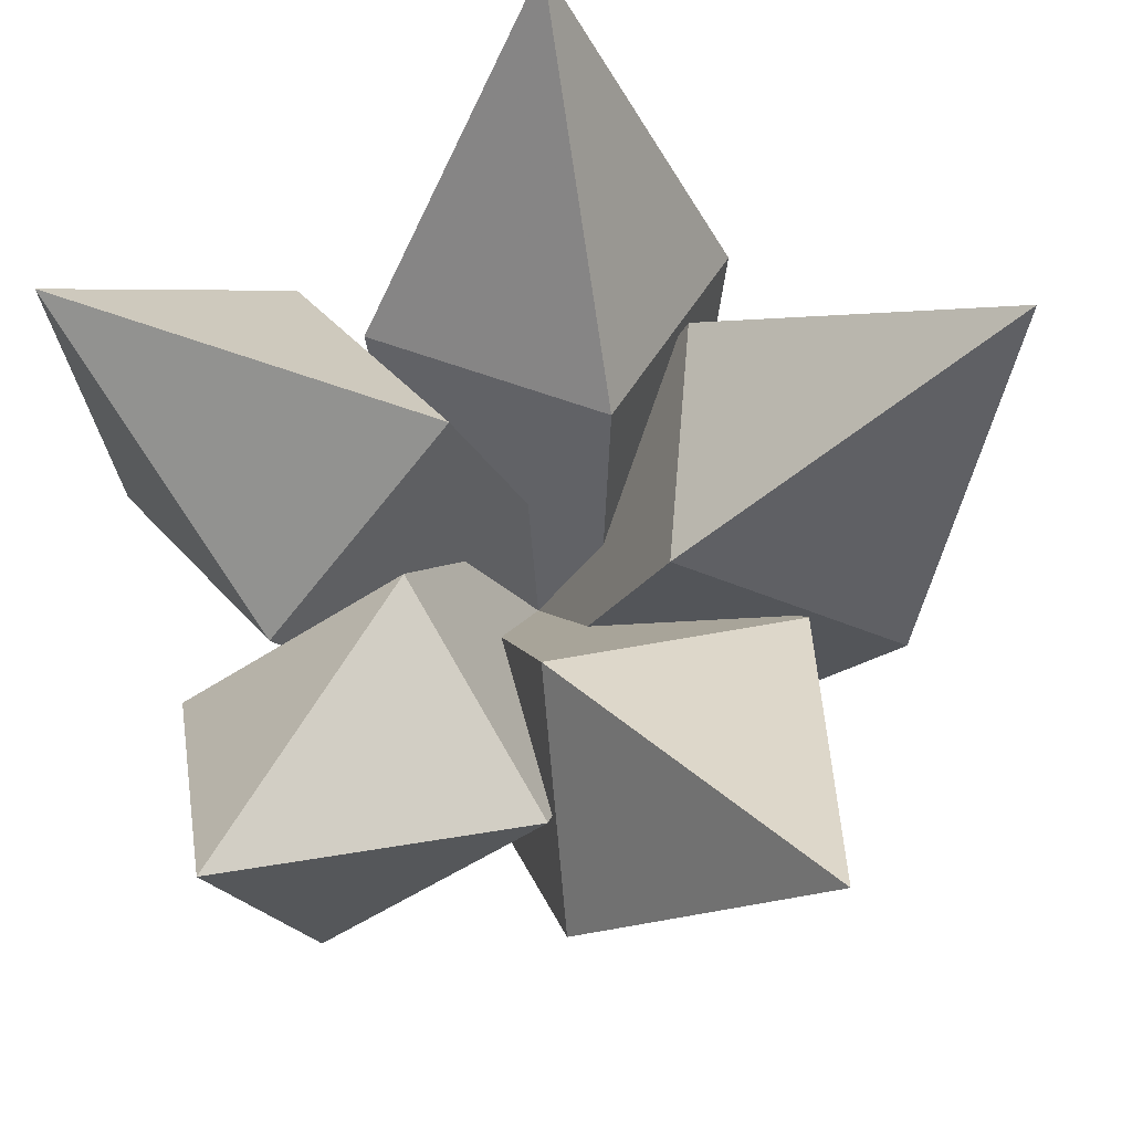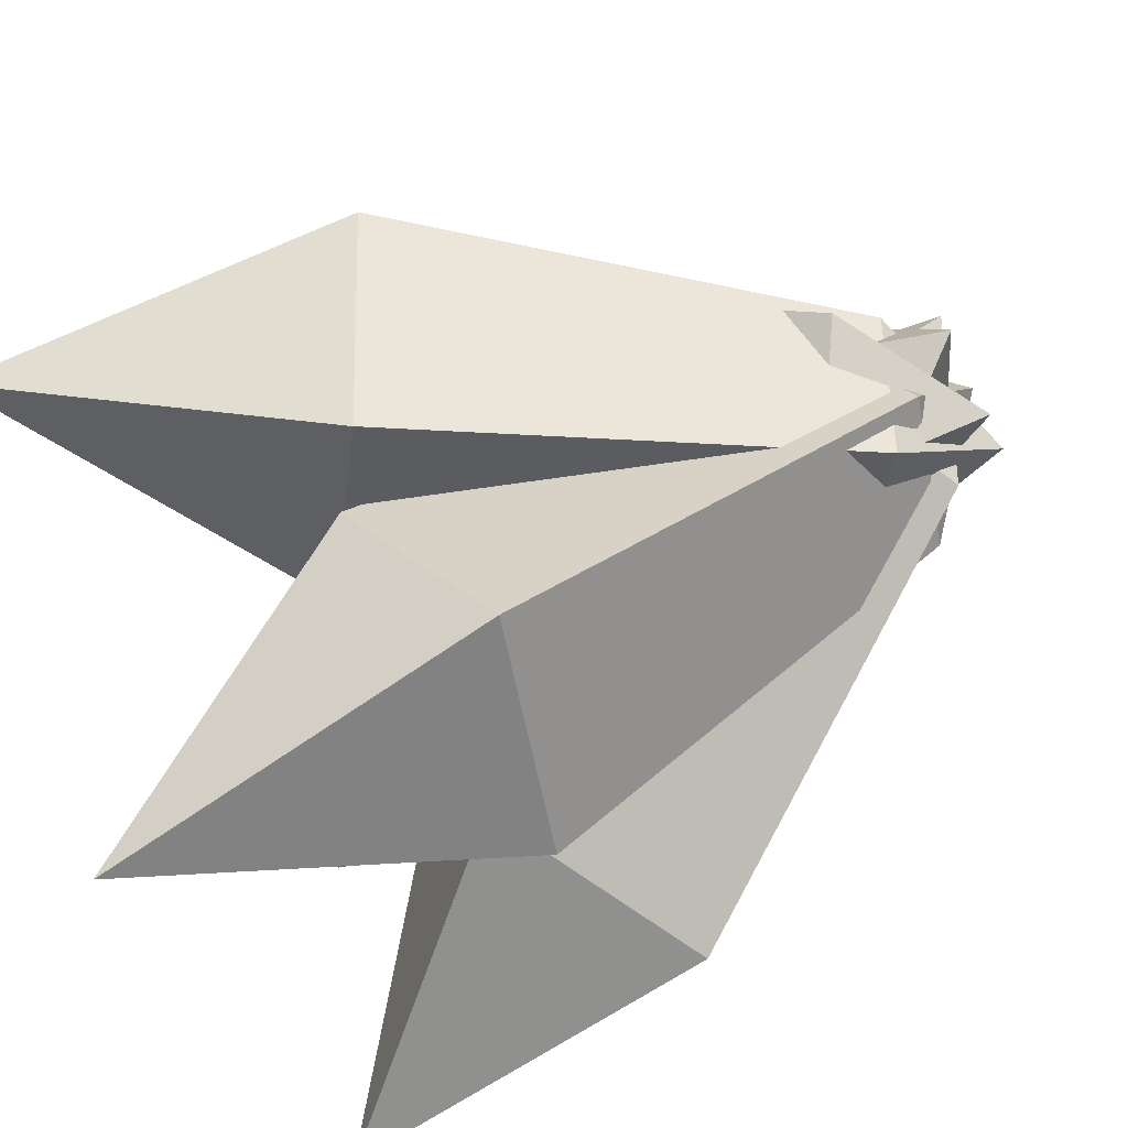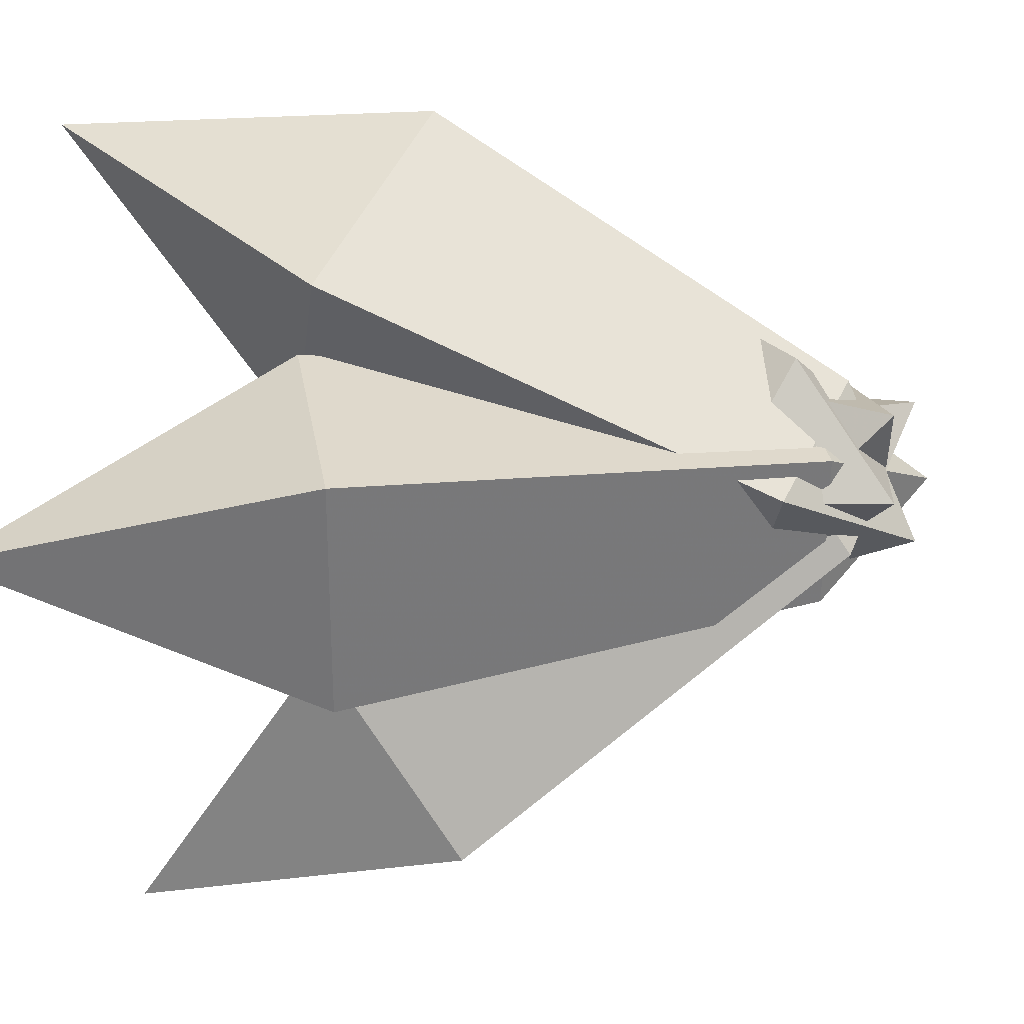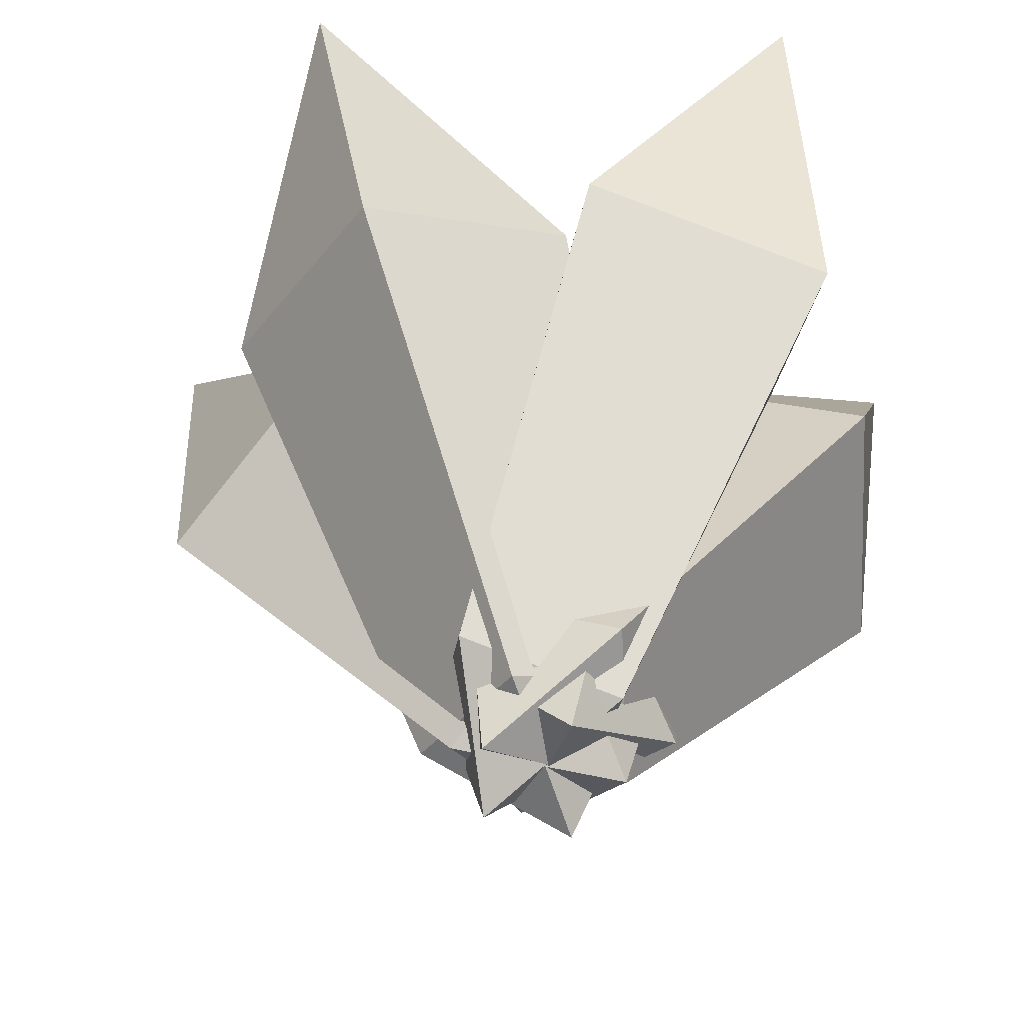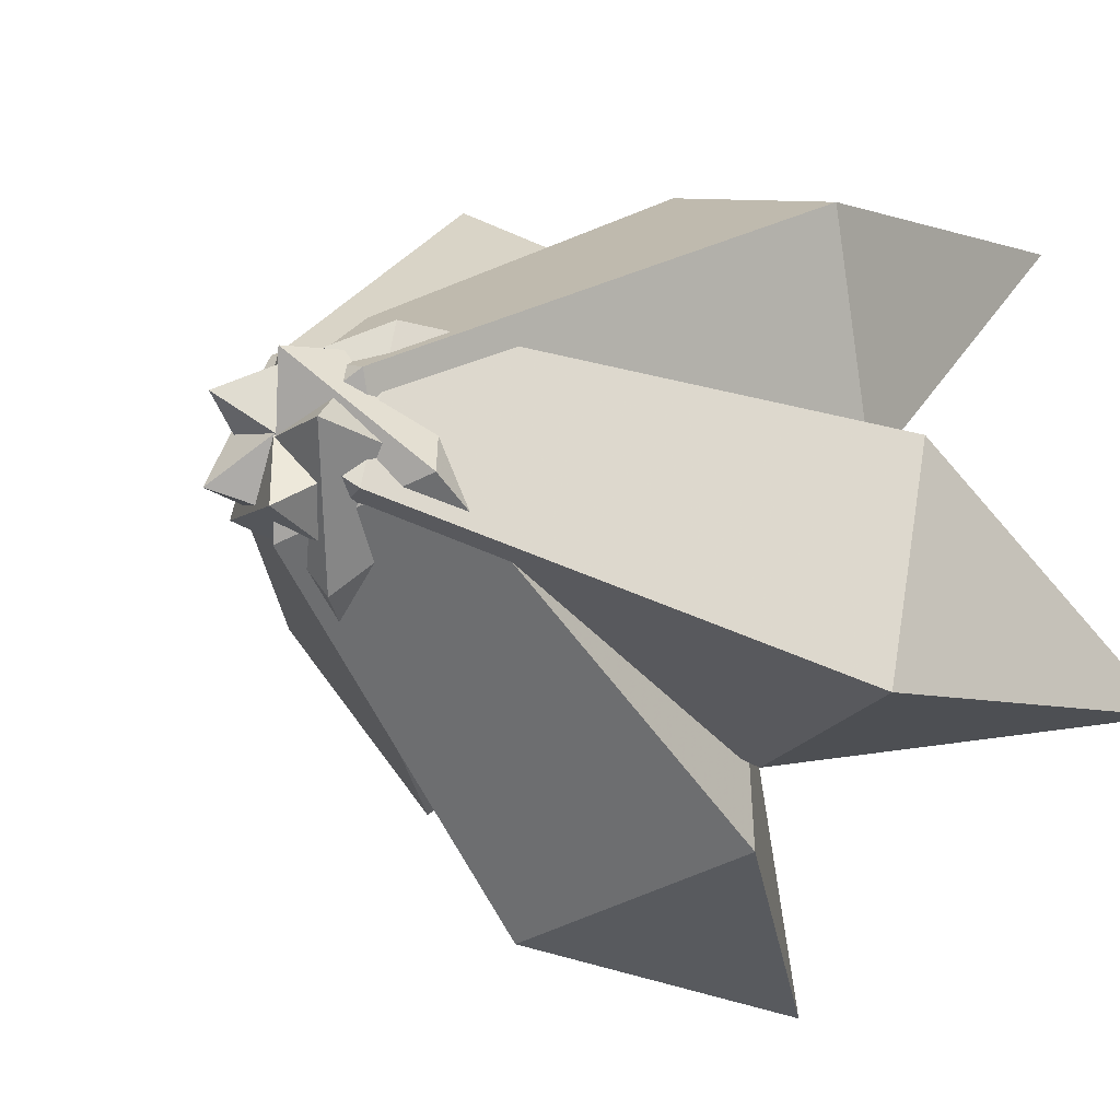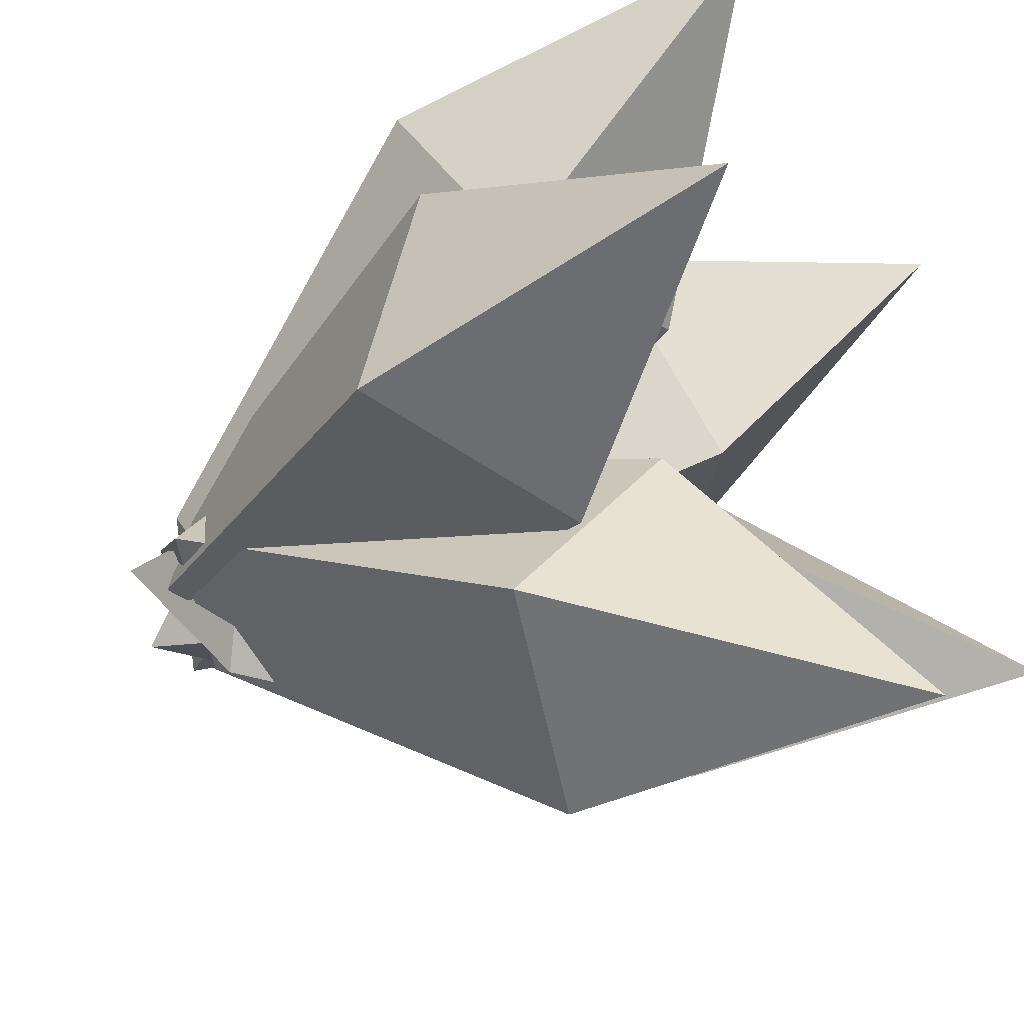
<metadata>
{"format":"obj","ext":"obj","renderer":"f3d","projection":"perspective","resolution":1024,"background":"white","views":[{"elev":74.9,"azim":77.9,"up":"+Y"},{"elev":-74.4,"azim":-64.3,"up":"+Z"},{"elev":-4.9,"azim":-67.3,"up":"+Z"},{"elev":-53.3,"azim":-68.9,"up":"+Y"},{"elev":-14.2,"azim":39.4,"up":"+Z"},{"elev":-45.3,"azim":117.2,"up":"+Z"}]}
</metadata>
<code>
o Cone.002_Cone.005
v -0.2973 0.4211 0.6812
v -0.5744 0.5351 0.3124
v -0.2068 0.752 0.1034
v -0.4193 1.162 0.6959
v 0.0702 0.638 0.4723
v -0.05189 -0.3094 0.1617
v -0.23 -0.2361 -0.07539
v 0.006289 -0.09667 -0.2097
v 0.1844 -0.17 0.02738
v 0.03691 -0.4087 -0.1324
v -0.7398 0.4211 -0.07226
v -0.4746 0.5351 -0.4497
v -0.1623 0.752 -0.1647
v -0.7914 1.162 -0.1837
v -0.4275 0.638 0.2127
v -0.1698 -0.3094 0.000624
v 0.000634 -0.2361 -0.242
v 0.2014 -0.09667 -0.05883
v 0.03093 -0.17 0.1838
v 0.1373 -0.4087 -0.00582
v -0.1599 0.4211 -0.7259
v 0.281 0.5351 -0.5903
v 0.1065 0.752 -0.2052
v -0.06985 1.162 -0.8094
v -0.3344 0.638 -0.3408
v -0.05308 -0.3094 -0.1613
v 0.2304 -0.2361 -0.07418
v 0.1182 -0.09667 0.1734
v -0.1653 -0.17 0.08622
v 0.04798 -0.4087 0.1288
v 0.641 0.4211 -0.3764
v 0.6483 0.5351 0.08486
v 0.2281 0.752 0.0379
v 0.7482 1.162 -0.3166
v 0.2208 0.638 -0.4233
v 0.137 -0.3094 -0.1003
v 0.1417 -0.2361 0.1962
v -0.1284 -0.09667 0.166
v -0.1331 -0.17 -0.1305
v -0.1077 -0.4087 0.08544
v 0.556 0.4211 0.4933
v 0.1196 0.5351 0.6428
v 0.03445 0.752 0.2287
v 0.5323 1.162 0.6138
v 0.4708 0.638 0.07918
v 0.1378 -0.3094 0.09932
v -0.1428 -0.2361 0.1954
v -0.1975 -0.09667 -0.07079
v 0.08302 -0.17 -0.1669
v -0.1145 -0.4087 -0.07602
f 3 4 5
f 1 4 2
f 5 4 1
f 2 4 3
f 1 6 9
f 5 9 8
f 2 3 8
f 2 7 6
f 9 6 10
f 8 9 10
f 7 8 10
f 6 7 10
f 13 14 15
f 11 14 12
f 15 14 11
f 12 14 13
f 11 16 19
f 15 19 18
f 12 13 18
f 12 17 16
f 19 16 20
f 18 19 20
f 17 18 20
f 16 17 20
f 23 24 25
f 21 24 22
f 25 24 21
f 22 24 23
f 21 26 29
f 25 29 28
f 22 23 28
f 22 27 26
f 29 26 30
f 28 29 30
f 27 28 30
f 26 27 30
f 33 34 35
f 31 34 32
f 35 34 31
f 32 34 33
f 31 36 39
f 35 39 38
f 32 33 38
f 32 37 36
f 39 36 40
f 38 39 40
f 37 38 40
f 36 37 40
f 43 44 45
f 41 44 42
f 45 44 41
f 42 44 43
f 41 46 49
f 45 49 48
f 42 43 48
f 42 47 46
f 49 46 50
f 48 49 50
f 47 48 50
f 46 47 50
f 5 1 9
f 3 5 8
f 7 2 8
f 1 2 6
f 15 11 19
f 13 15 18
f 17 12 18
f 11 12 16
f 25 21 29
f 23 25 28
f 27 22 28
f 21 22 26
f 35 31 39
f 33 35 38
f 37 32 38
f 31 32 36
f 45 41 49
f 43 45 48
f 47 42 48
f 41 42 46

</code>
